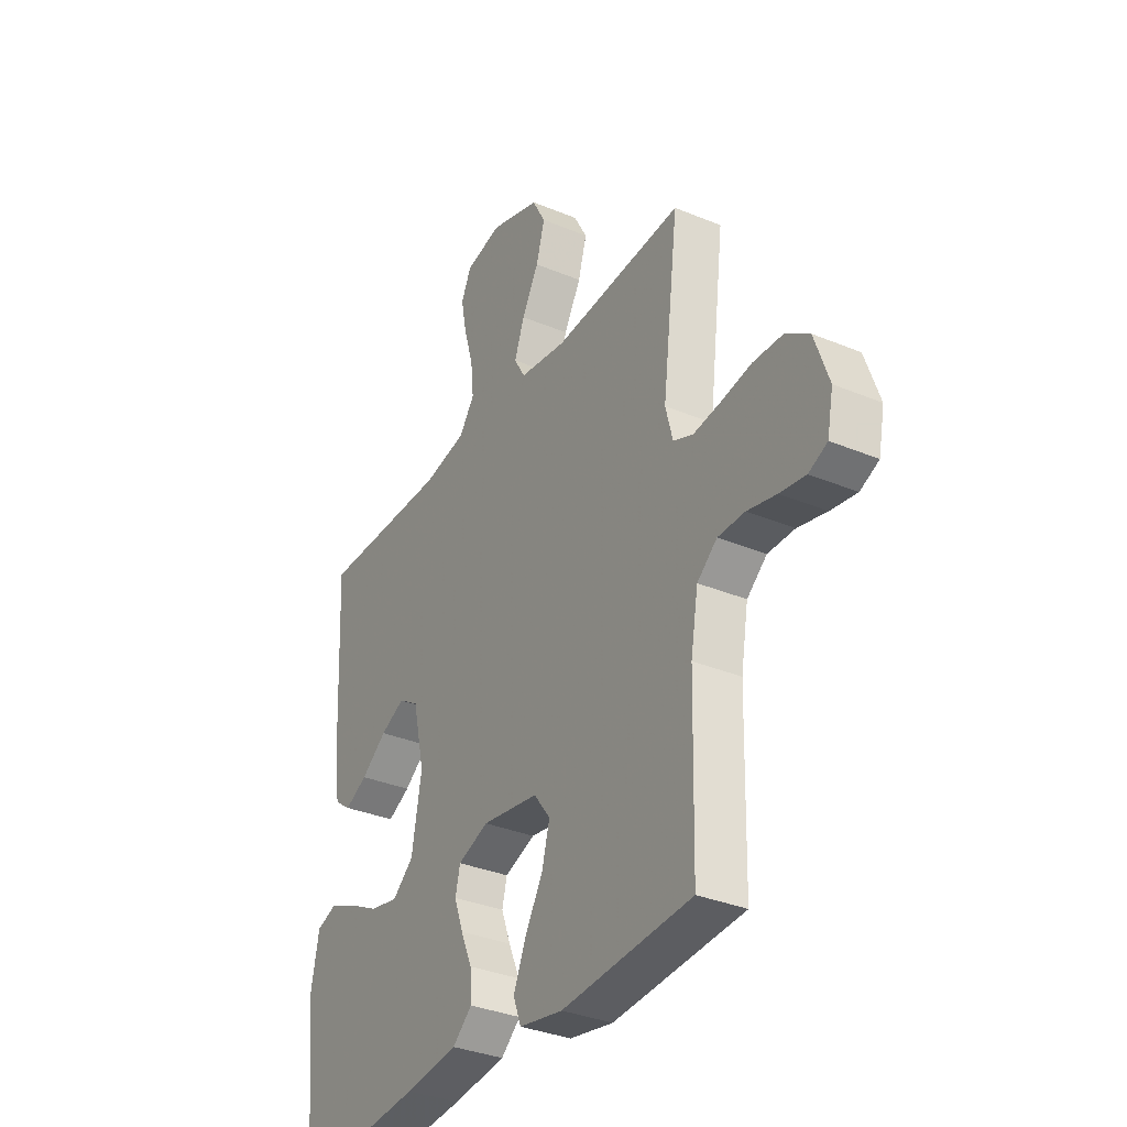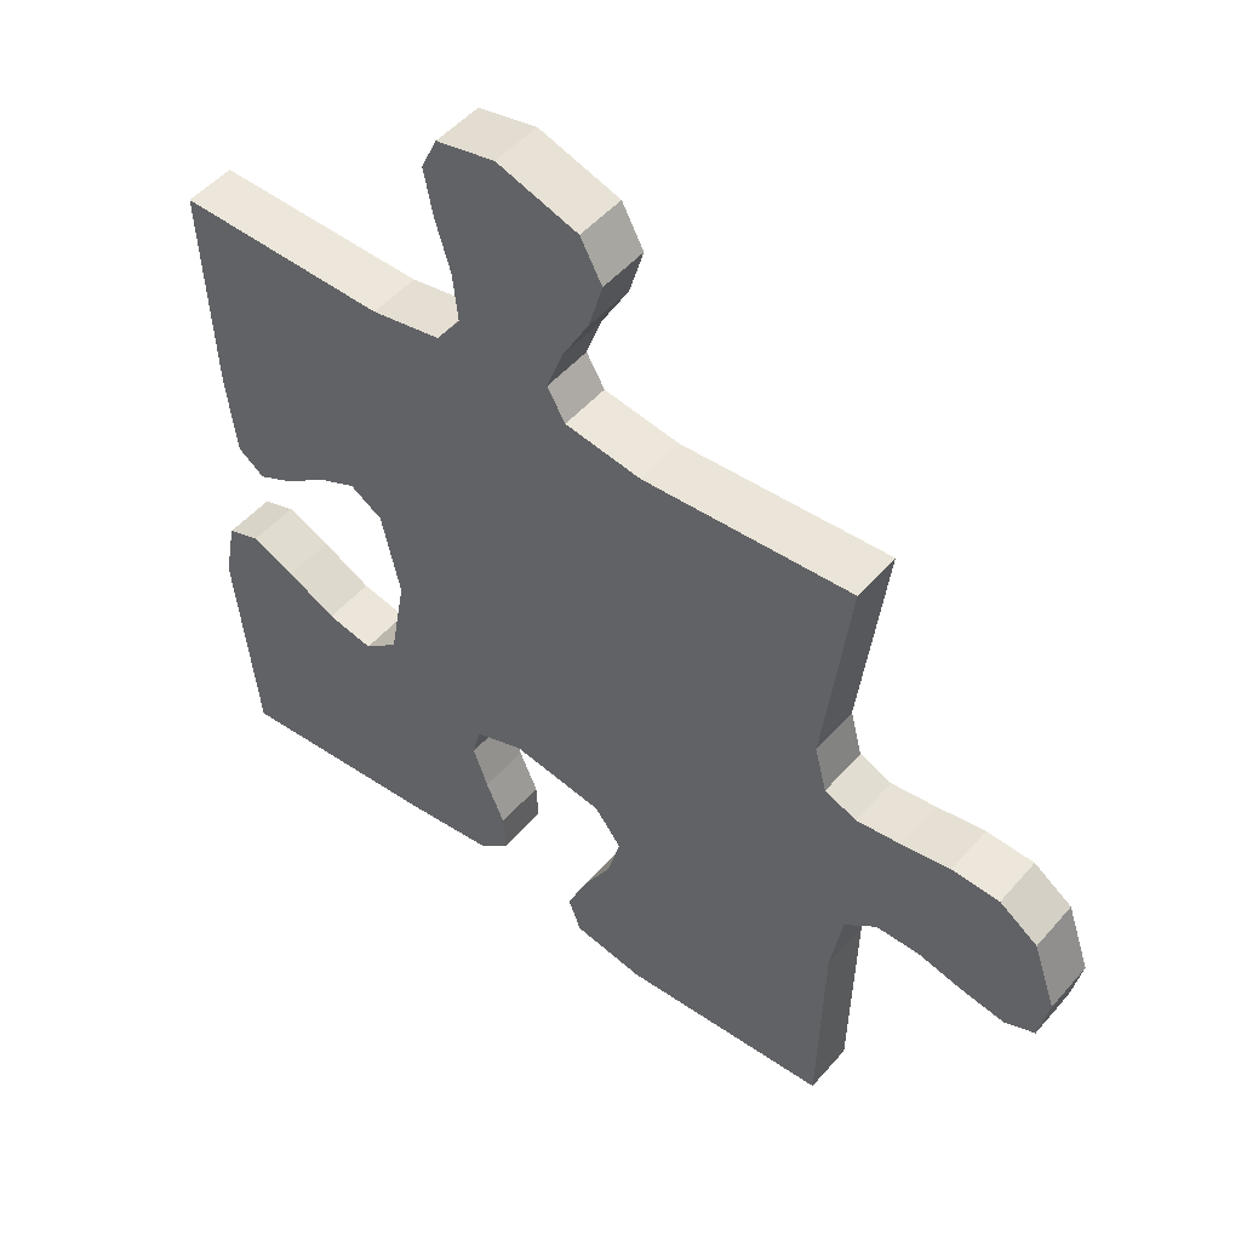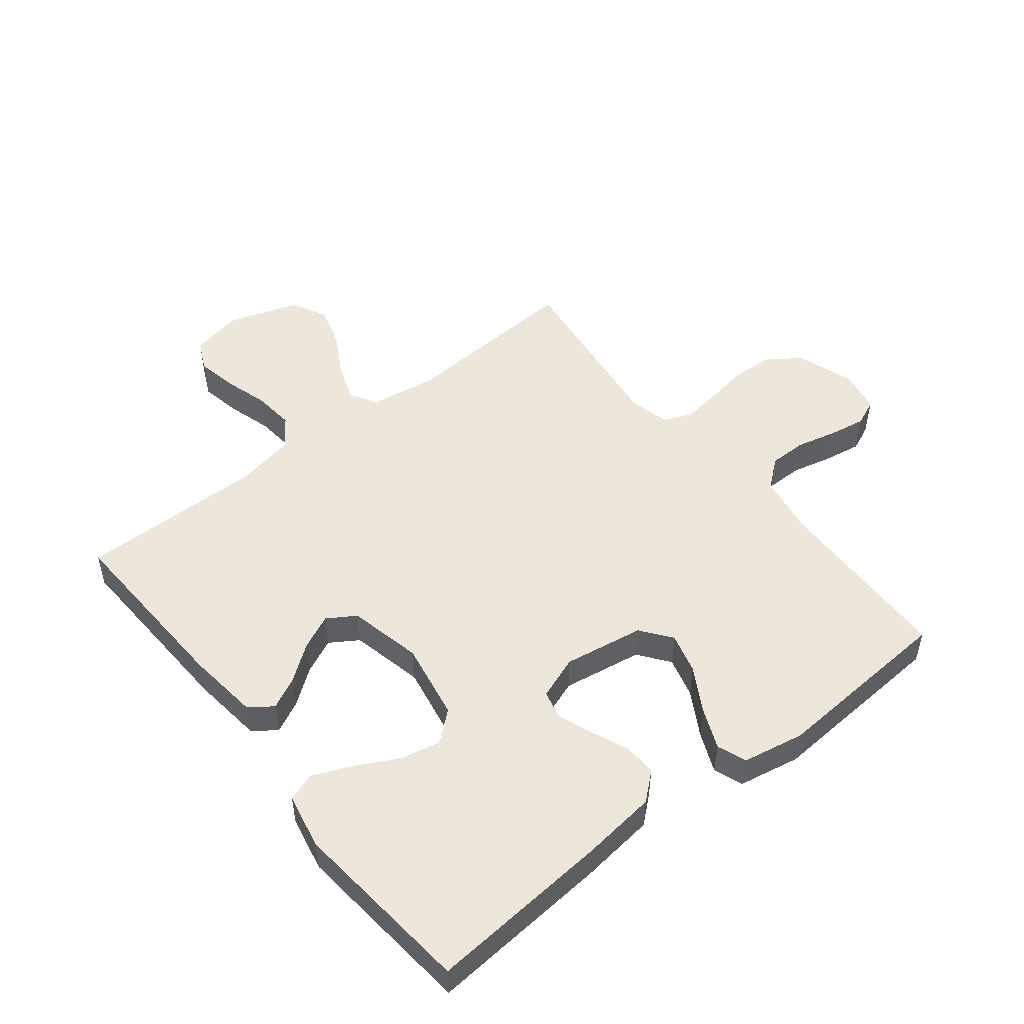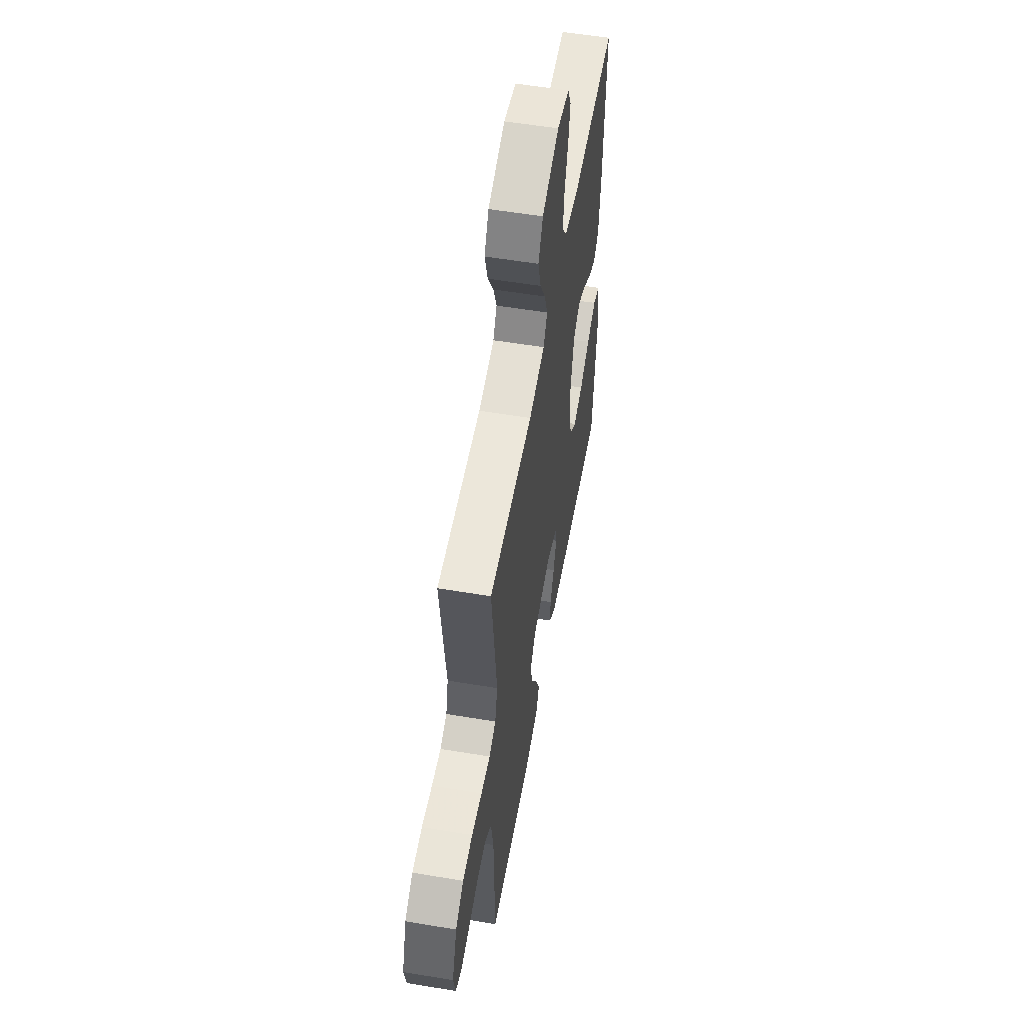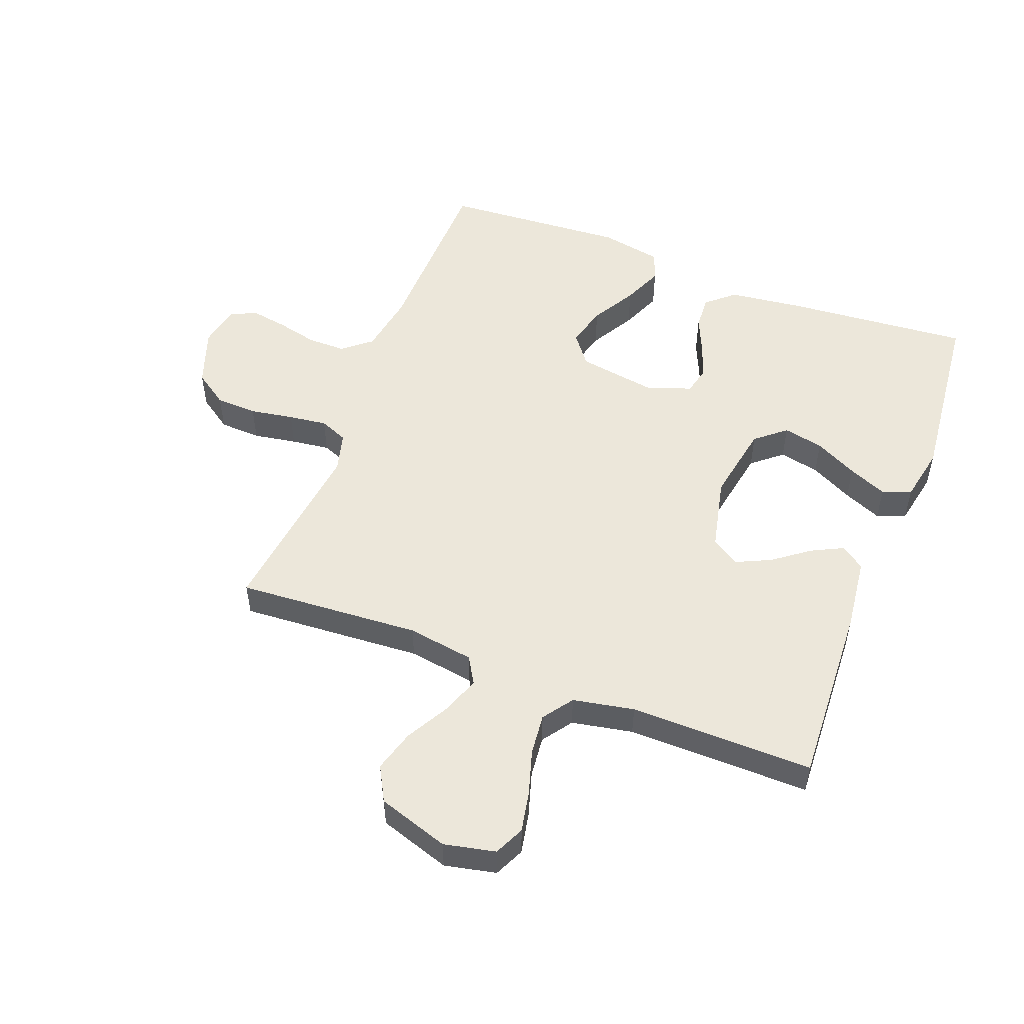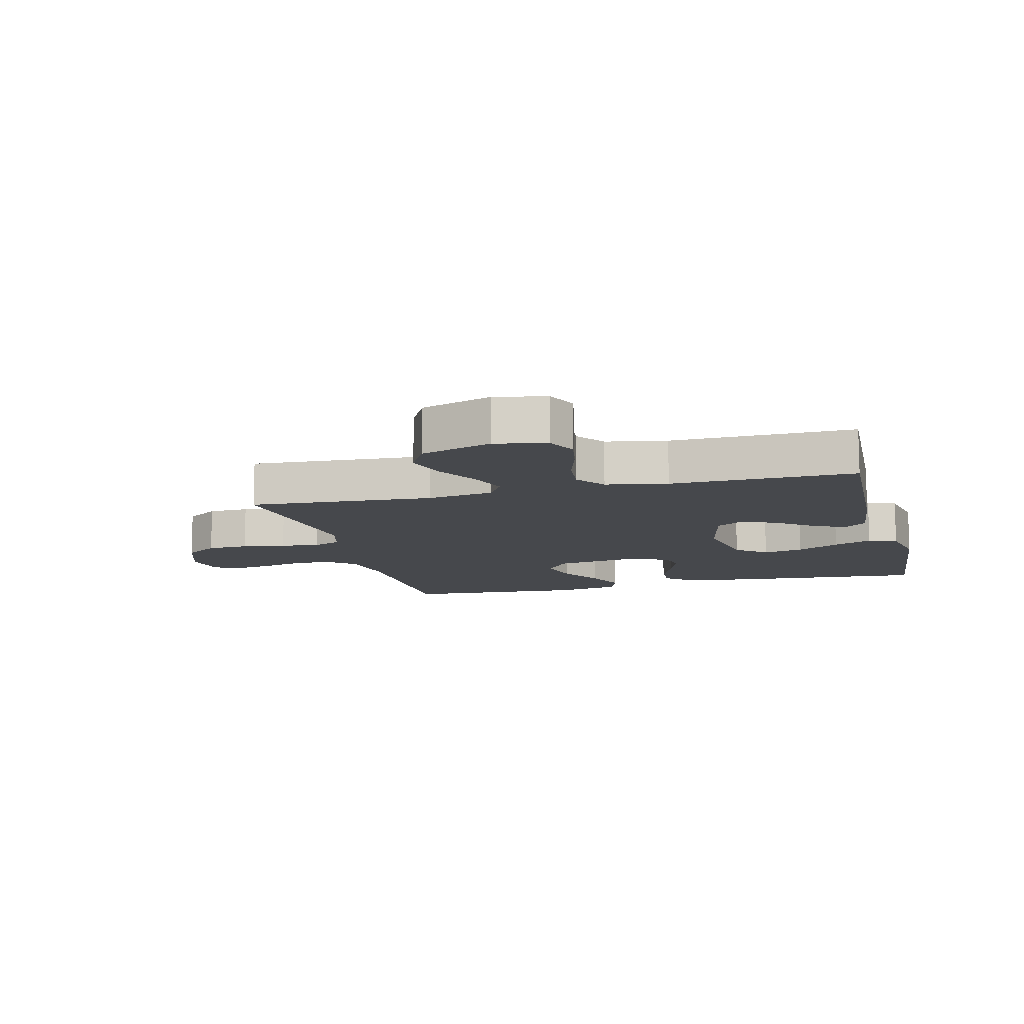
<metadata>
{"format":"obj","ext":"obj","renderer":"f3d","projection":"perspective","resolution":1024,"background":"white","views":[{"elev":-33.7,"azim":-119.6,"up":"+Z"},{"elev":49.9,"azim":-140.9,"up":"+Z"},{"elev":50.4,"azim":141.7,"up":"+Y"},{"elev":56.2,"azim":-80.1,"up":"+Z"},{"elev":52.2,"azim":20.9,"up":"+Y"},{"elev":-11.1,"azim":14.4,"up":"+Y"}]}
</metadata>
<code>
v 0.5 0.07 0.5
v 0.486 0.07 0.2
v 0.472 0.07 0.081
v 0.434 0.07 0.053
v 0.382 0.07 0.079
v 0.323 0.07 0.123
v 0.267 0.07 0.149
v 0.221 0.07 0.12
v 0.194 0.07 0
v 0.217 0.07 -0.128
v 0.266 0.07 -0.169
v 0.332 0.07 -0.155
v 0.402 0.07 -0.119
v 0.465 0.07 -0.092
v 0.512 0.07 -0.109
v 0.53 0.07 -0.2
v 0.5 0.07 -0.5
v 0.2 0.07 -0.475
v 0.077 0.07 -0.46
v 0.032 0.07 -0.421
v 0.035 0.07 -0.366
v 0.061 0.07 -0.306
v 0.082 0.07 -0.248
v 0.071 0.07 -0.202
v 0 0.07 -0.176
v -0.131 0.07 -0.197
v -0.169 0.07 -0.247
v -0.151 0.07 -0.314
v -0.109 0.07 -0.387
v -0.081 0.07 -0.453
v -0.099 0.07 -0.501
v -0.2 0.07 -0.52
v -0.5 0.07 -0.5
v -0.507 0.07 -0.2
v -0.524 0.07 -0.101
v -0.57 0.07 -0.063
v -0.632 0.07 -0.063
v -0.699 0.07 -0.079
v -0.759 0.07 -0.089
v -0.802 0.07 -0.07
v -0.816 0.07 0
v -0.783 0.07 0.095
v -0.728 0.07 0.133
v -0.66 0.07 0.136
v -0.589 0.07 0.124
v -0.526 0.07 0.116
v -0.48 0.07 0.135
v -0.463 0.07 0.2
v -0.5 0.07 0.5
v -0.2 0.07 0.481
v -0.091 0.07 0.498
v -0.065 0.07 0.542
v -0.088 0.07 0.605
v -0.127 0.07 0.675
v -0.147 0.07 0.744
v -0.116 0.07 0.801
v 0 0.07 0.839
v 0.084 0.07 0.821
v 0.107 0.07 0.772
v 0.094 0.07 0.705
v 0.072 0.07 0.632
v 0.065 0.07 0.564
v 0.1 0.07 0.515
v 0.2 0.07 0.496
v 0.5 0 0.5
v 0.486 0 0.2
v 0.472 0 0.081
v 0.434 0 0.053
v 0.382 0 0.079
v 0.323 0 0.123
v 0.267 0 0.149
v 0.221 0 0.12
v 0.194 0 0
v 0.217 0 -0.128
v 0.266 0 -0.169
v 0.332 0 -0.155
v 0.402 0 -0.119
v 0.465 0 -0.092
v 0.512 0 -0.109
v 0.53 0 -0.2
v 0.5 0 -0.5
v 0.2 0 -0.475
v 0.077 0 -0.46
v 0.032 0 -0.421
v 0.035 0 -0.366
v 0.061 0 -0.306
v 0.082 0 -0.248
v 0.071 0 -0.202
v 0 0 -0.176
v -0.131 0 -0.197
v -0.169 0 -0.247
v -0.151 0 -0.314
v -0.109 0 -0.387
v -0.081 0 -0.453
v -0.099 0 -0.501
v -0.2 0 -0.52
v -0.5 0 -0.5
v -0.507 0 -0.2
v -0.524 0 -0.101
v -0.57 0 -0.063
v -0.632 0 -0.063
v -0.699 0 -0.079
v -0.759 0 -0.089
v -0.802 0 -0.07
v -0.816 0 0
v -0.783 0 0.095
v -0.728 0 0.133
v -0.66 0 0.136
v -0.589 0 0.124
v -0.526 0 0.116
v -0.48 0 0.135
v -0.463 0 0.2
v -0.5 0 0.5
v -0.2 0 0.481
v -0.091 0 0.498
v -0.065 0 0.542
v -0.088 0 0.605
v -0.127 0 0.675
v -0.147 0 0.744
v -0.116 0 0.801
v 0 0 0.839
v 0.084 0 0.821
v 0.107 0 0.772
v 0.094 0 0.705
v 0.072 0 0.632
v 0.065 0 0.564
v 0.1 0 0.515
v 0.2 0 0.496
f 58 59 60 61
f 58 61 62
f 57 58 62
f 56 57 62
f 53 54 55 56
f 52 53 56 62
f 51 52 62 63
f 48 49 50
f 47 48 50 51
f 42 43 44 45
f 42 45 46
f 41 42 46
f 40 41 46
f 37 38 39 40
f 37 40 46 47
f 31 32 33 34
f 31 34 35
f 28 29 30 31
f 28 31 35
f 27 28 35 36
f 19 20 21 22
f 19 22 23
f 18 19 23
f 17 18 23 24
f 12 13 14 15
f 12 15 16 17
f 3 4 5 6
f 3 6 7
f 64 1 2 3
f 64 3 7
f 63 64 7 8
f 51 63 8 9
f 36 37 47 51
f 26 27 36 51
f 25 26 51 9
f 24 25 9 10
f 17 24 10 11
f 11 12 17
f 125 124 123 122
f 126 125 122
f 126 122 121
f 126 121 120
f 120 119 118 117
f 126 120 117 116
f 127 126 116 115
f 114 113 112
f 115 114 112 111
f 109 108 107 106
f 110 109 106
f 110 106 105
f 110 105 104
f 104 103 102 101
f 111 110 104 101
f 98 97 96 95
f 99 98 95
f 95 94 93 92
f 99 95 92
f 100 99 92 91
f 86 85 84 83
f 87 86 83
f 87 83 82
f 88 87 82 81
f 79 78 77 76
f 81 80 79 76
f 70 69 68 67
f 71 70 67
f 67 66 65 128
f 71 67 128
f 72 71 128 127
f 73 72 127 115
f 115 111 101 100
f 115 100 91 90
f 73 115 90 89
f 74 73 89 88
f 75 74 88 81
f 81 76 75
f 1 65 66 2
f 2 66 67 3
f 3 67 68 4
f 4 68 69 5
f 5 69 70 6
f 6 70 71 7
f 7 71 72 8
f 8 72 73 9
f 9 73 74 10
f 10 74 75 11
f 11 75 76 12
f 12 76 77 13
f 13 77 78 14
f 14 78 79 15
f 15 79 80 16
f 16 80 81 17
f 17 81 82 18
f 18 82 83 19
f 19 83 84 20
f 20 84 85 21
f 21 85 86 22
f 22 86 87 23
f 23 87 88 24
f 24 88 89 25
f 25 89 90 26
f 26 90 91 27
f 27 91 92 28
f 28 92 93 29
f 29 93 94 30
f 30 94 95 31
f 31 95 96 32
f 32 96 97 33
f 33 97 98 34
f 34 98 99 35
f 35 99 100 36
f 36 100 101 37
f 37 101 102 38
f 38 102 103 39
f 39 103 104 40
f 40 104 105 41
f 41 105 106 42
f 42 106 107 43
f 43 107 108 44
f 44 108 109 45
f 45 109 110 46
f 46 110 111 47
f 47 111 112 48
f 48 112 113 49
f 49 113 114 50
f 50 114 115 51
f 51 115 116 52
f 52 116 117 53
f 53 117 118 54
f 54 118 119 55
f 55 119 120 56
f 56 120 121 57
f 57 121 122 58
f 58 122 123 59
f 59 123 124 60
f 60 124 125 61
f 61 125 126 62
f 62 126 127 63
f 63 127 128 64
f 64 128 65 1

</code>
